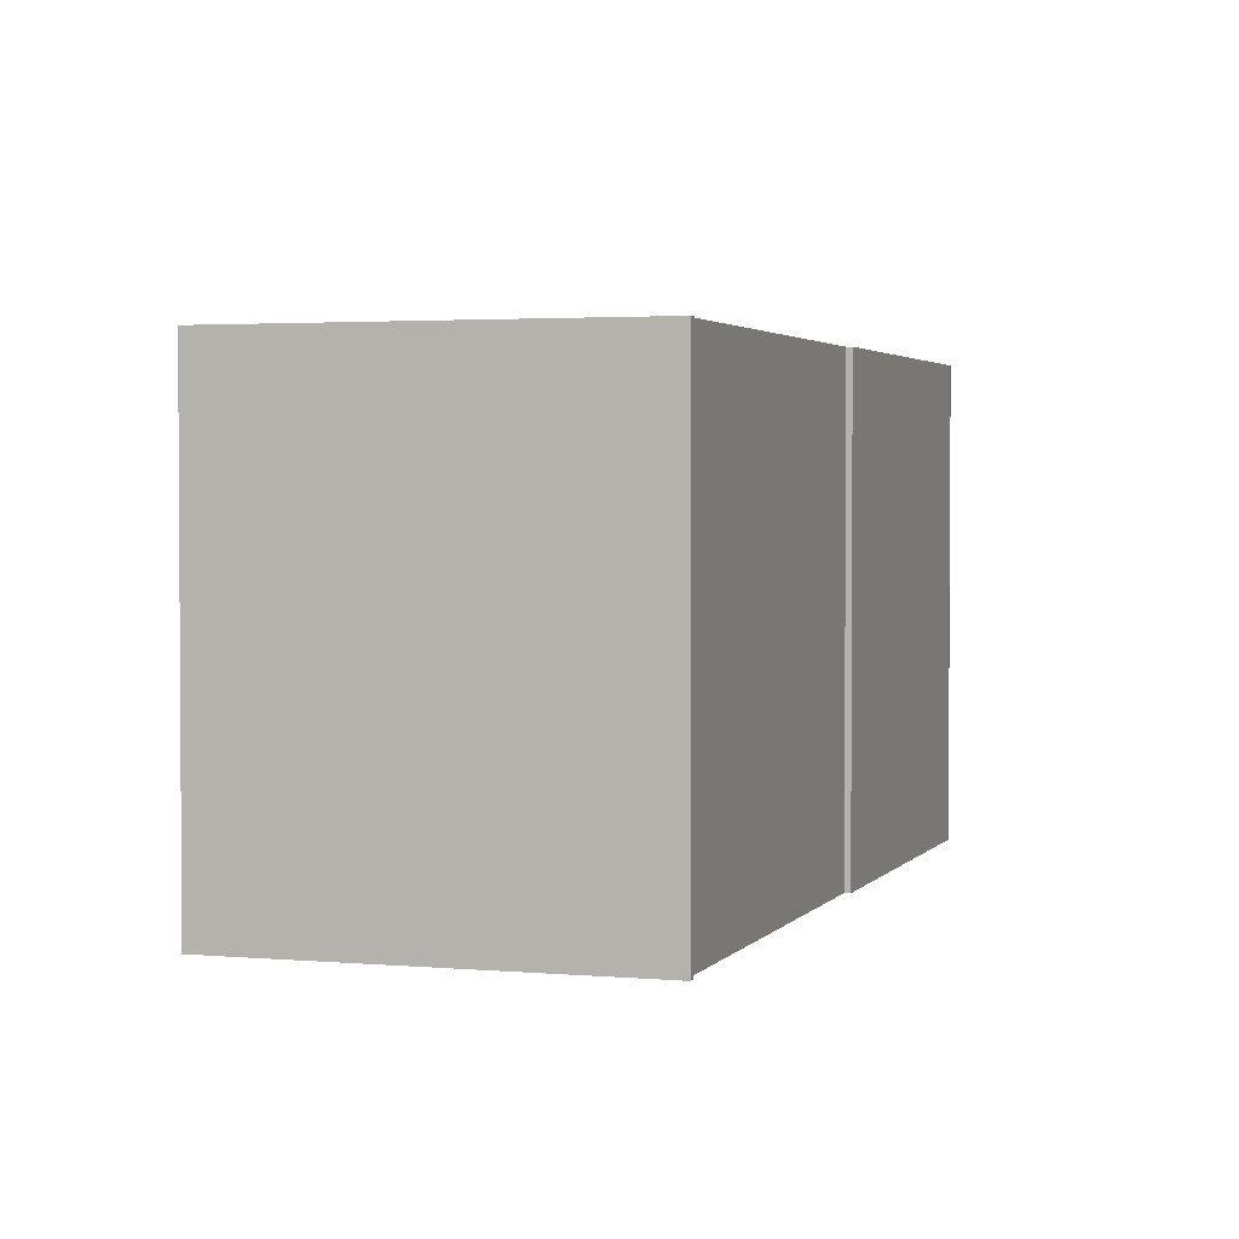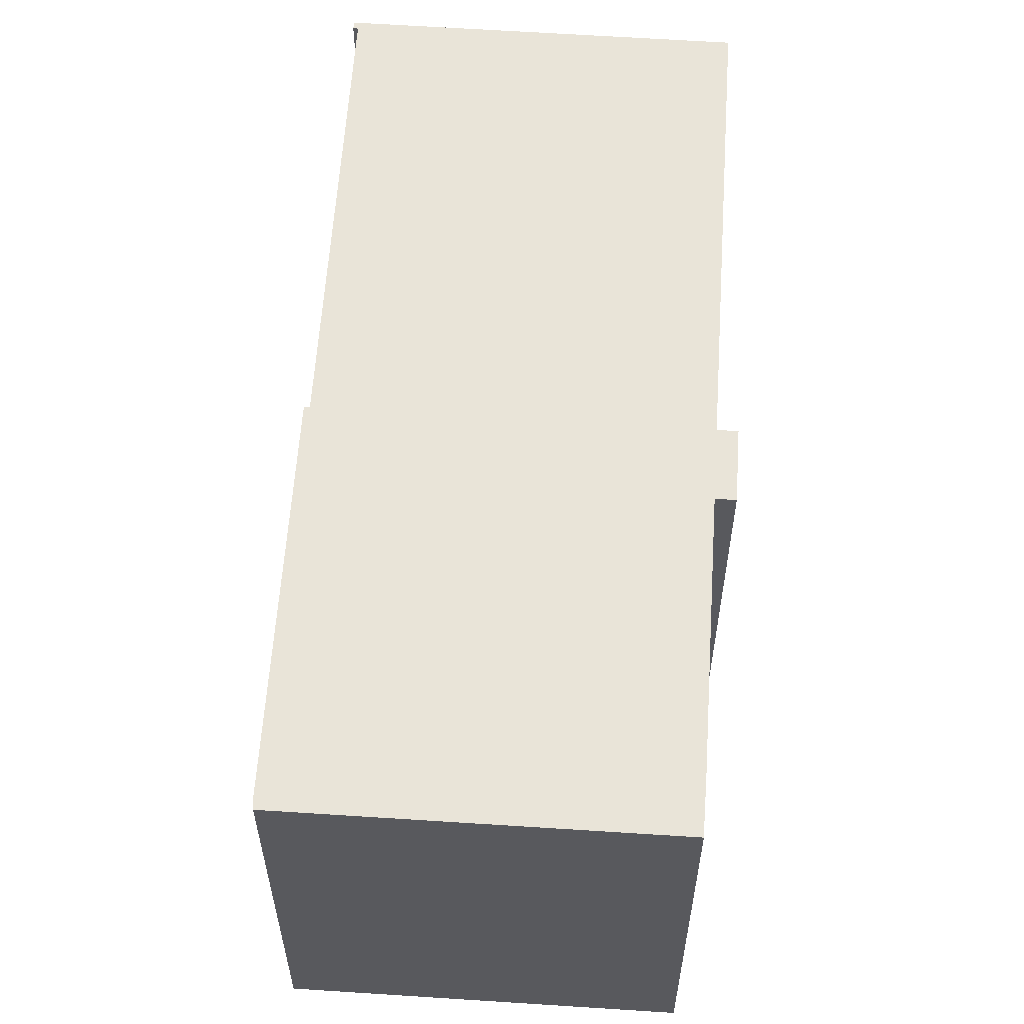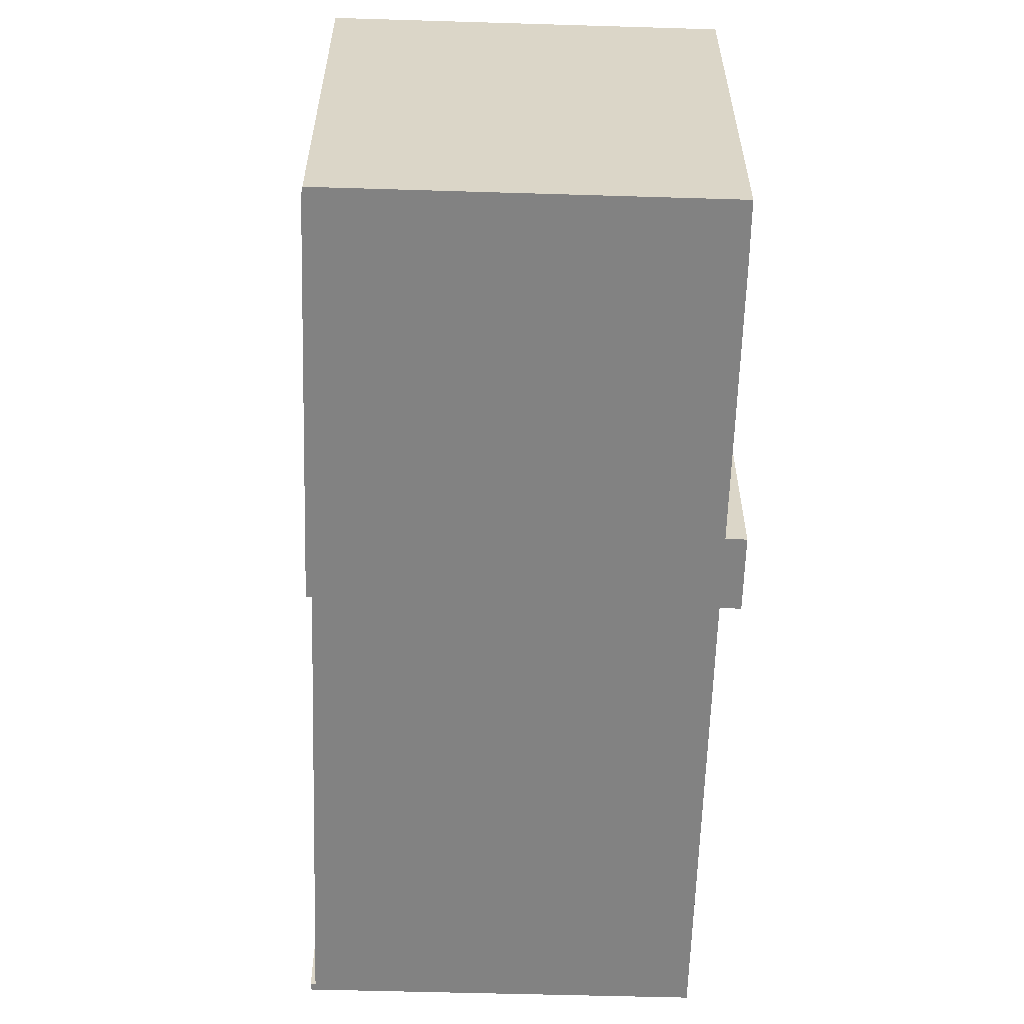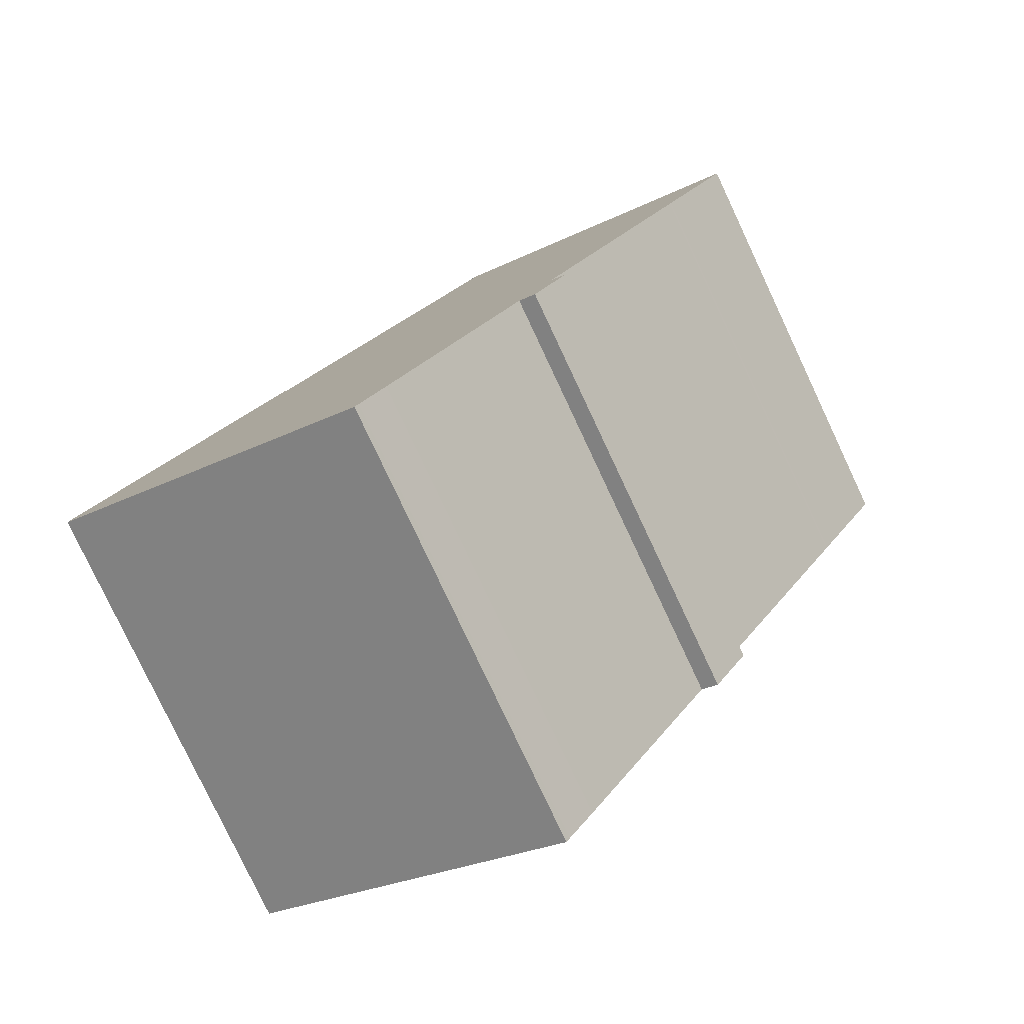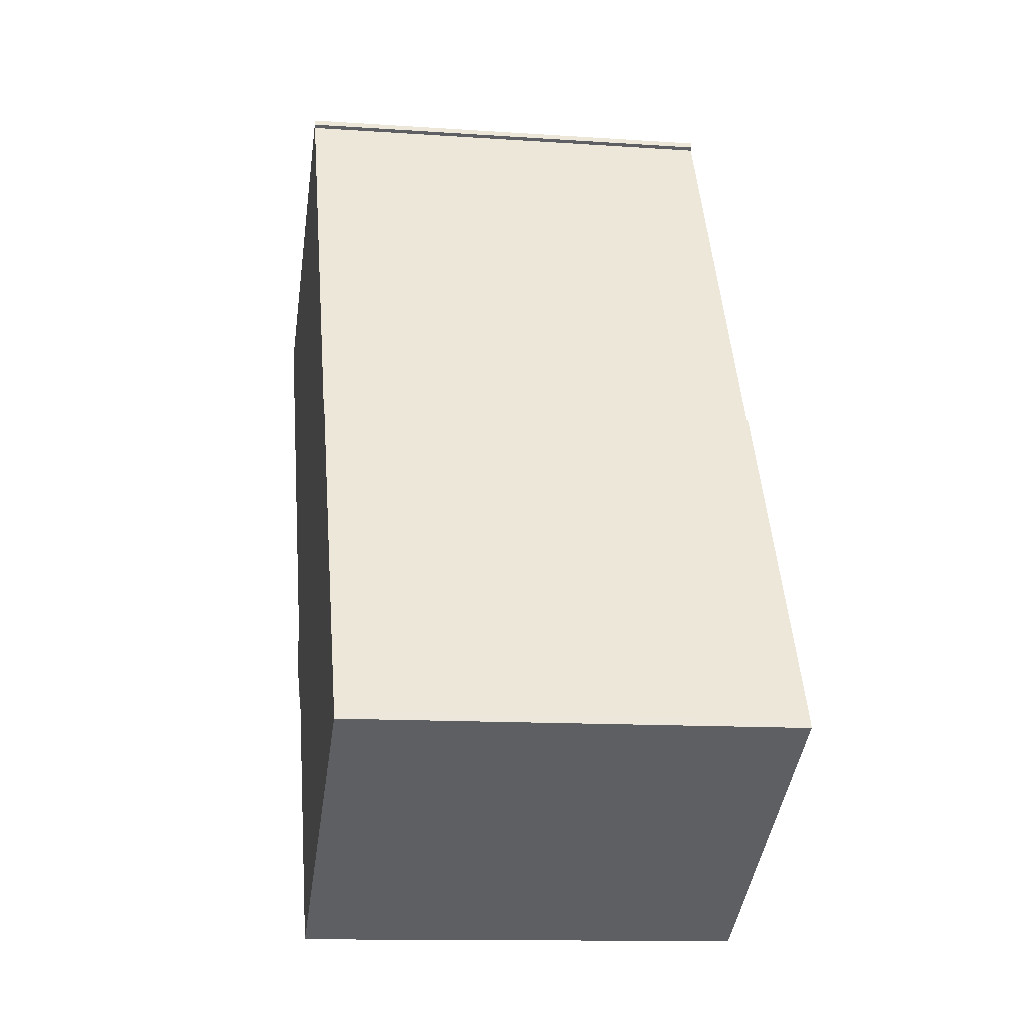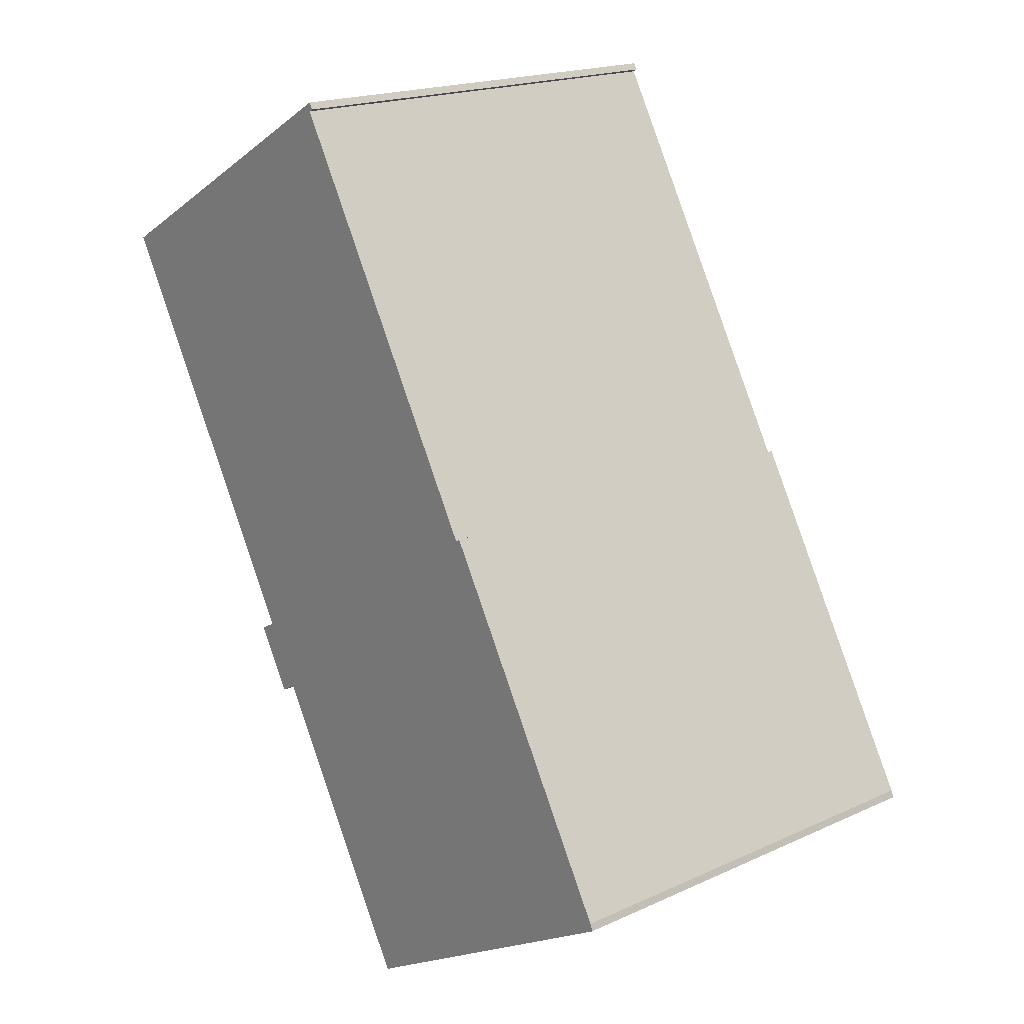
<metadata>
{"format":"obj","ext":"obj","renderer":"f3d","projection":"perspective","resolution":1024,"background":"white","views":[{"elev":2.5,"azim":-11.9,"up":"+Y"},{"elev":59.9,"azim":154.1,"up":"+Y"},{"elev":-60.7,"azim":148.5,"up":"+Y"},{"elev":-79.6,"azim":-154.8,"up":"+Z"},{"elev":-12.4,"azim":80.9,"up":"+Z"},{"elev":18.9,"azim":49.2,"up":"+Z"}]}
</metadata>
<code>
v  13.16 17.72 7.218
v  0.3466 17.72 0.1971
v  13.01 17.72 7.479
v  12.99 17.72 7.125
v  15.72 17.72 2.349
v  0.0003789 17.72 -0.0005599
v  0.4763 17.72 -0.8346
v  1.764 17.72 -3.092
v  2.785 17.72 -4.881
v  19.19 17.72 -3.737
v  2.845 17.72 -4.985
v  4.584 17.72 -8.033
v  6.319 17.72 -11.07
v  21.91 17.72 -8.513
v  6.397 17.72 -11.21
v  7.398 17.72 -12.96
v  8.687 17.72 -15.22
v  9.049 17.72 -15.86
v  25.31 17.72 -14.01
v  22.1 17.72 -8.404
v  8.363 17.72 -16.25
v  10.49 17.72 -18.37
v  11.39 17.72 -19.95
v  12.68 17.72 -22.21
v  26.62 17.72 -16.31
v  14.53 17.72 -25.47
v  29.85 17.72 -21.95
v  15.82 17.72 -27.73
v  16.81 17.72 -29.4
v  29.95 17.72 -22.23
v  29.12 17.72 -22.71
v  28.51 17.72 -23.06
v  27.94 17.72 -23.38
v  18.26 17.72 -28.91
v  16.95 17.72 -29.66
v  9.8 17.72 -18.77
v  21.91 5.212e-16 -8.513
v  19.19 2.288e-16 -3.737
v  22.1 5.146e-16 -8.404
v  25.31 8.58e-16 -14.01
v  26.62 9.988e-16 -16.31
v  29.85 1.344e-15 -21.95
v  29.95 1.361e-15 -22.23
v  29.12 1.39e-15 -22.71
v  28.51 1.412e-15 -23.06
v  27.94 1.432e-15 -23.38
v  18.26 1.77e-15 -28.91
v  16.95 1.816e-15 -29.66
v  16.8 1.8e-15 -29.4
v  15.82 1.698e-15 -27.72
v  14.53 1.559e-15 -25.47
v  12.68 1.36e-15 -22.21
v  11.39 1.222e-15 -19.95
v  10.49 1.125e-15 -18.37
v  9.799 1.149e-15 -18.77
v  8.362 9.948e-16 -16.25
v  9.049 9.709e-16 -15.86
v  8.687 9.321e-16 -15.22
v  7.398 7.938e-16 -12.96
v  6.397 6.864e-16 -11.21
v  6.318 6.779e-16 -11.07
v  4.583 4.918e-16 -8.032
v  2.845 3.052e-16 -4.985
v  2.785 2.989e-16 -4.881
v  1.764 1.893e-16 -3.091
v  0.4759 5.107e-17 -0.8341
v  0 0 0
v  0.3462 -1.21e-17 0.1976
v  13.01 -4.58e-16 7.48
v  13.16 -4.42e-16 7.219
v  12.99 -4.363e-16 7.125
v  15.71 -1.439e-16 2.35
g defaultobject
f 1 2 3
f 2 1 4
f 2 4 5
f 2 5 6
f 6 5 7
f 7 5 8
f 8 5 9
f 9 5 10
f 9 10 11
f 11 10 12
f 12 10 13
f 13 10 14
f 13 14 15
f 15 14 16
f 16 14 17
f 17 14 18
f 19 14 20
f 14 19 18
f 18 19 21
f 21 19 22
f 22 19 23
f 23 19 24
f 24 19 25
f 24 25 26
f 26 25 27
f 26 27 28
f 28 27 29
f 29 27 30
f 29 30 31
f 29 31 32
f 29 32 33
f 29 33 34
f 29 34 35
f 36 21 22
f 10 37 14
f 37 10 38
f 14 39 20
f 39 14 37
f 20 40 19
f 40 20 39
f 19 41 25
f 41 19 40
f 25 42 27
f 42 25 41
f 27 43 30
f 43 27 42
f 31 43 44
f 43 31 30
f 32 44 45
f 44 32 31
f 33 45 46
f 45 33 32
f 34 46 47
f 46 34 33
f 35 47 48
f 47 35 34
f 29 48 49
f 48 29 35
f 28 49 50
f 49 28 29
f 26 50 51
f 50 26 28
f 24 51 52
f 51 24 26
f 23 52 53
f 52 23 24
f 22 53 54
f 53 22 23
f 36 54 55
f 54 36 22
f 21 55 56
f 55 21 36
f 21 57 18
f 57 21 56
f 17 57 58
f 57 17 18
f 16 58 59
f 58 16 17
f 15 59 60
f 59 15 16
f 13 60 61
f 60 13 15
f 12 61 62
f 61 12 13
f 11 62 63
f 62 11 12
f 9 63 64
f 63 9 11
f 8 64 65
f 64 8 9
f 7 65 66
f 65 7 8
f 6 66 67
f 66 6 7
f 6 68 2
f 68 6 67
f 2 69 3
f 69 2 68
f 3 70 1
f 70 3 69
f 4 70 71
f 70 4 1
f 4 72 5
f 72 4 71
f 5 38 10
f 38 5 72
f 68 70 69
f 70 68 71
f 71 68 72
f 72 68 67
f 72 67 66
f 72 66 65
f 72 65 64
f 72 64 38
f 38 64 63
f 38 63 62
f 38 62 61
f 38 61 37
f 37 61 60
f 37 60 59
f 37 59 58
f 55 54 56
f 37 40 39
f 40 37 58
f 40 58 57
f 40 57 56
f 40 56 54
f 40 54 53
f 40 53 52
f 40 52 41
f 41 52 51
f 41 51 42
f 42 51 50
f 42 50 49
f 42 49 43
f 43 49 44
f 44 49 45
f 45 49 46
f 46 49 47
f 47 49 48

</code>
